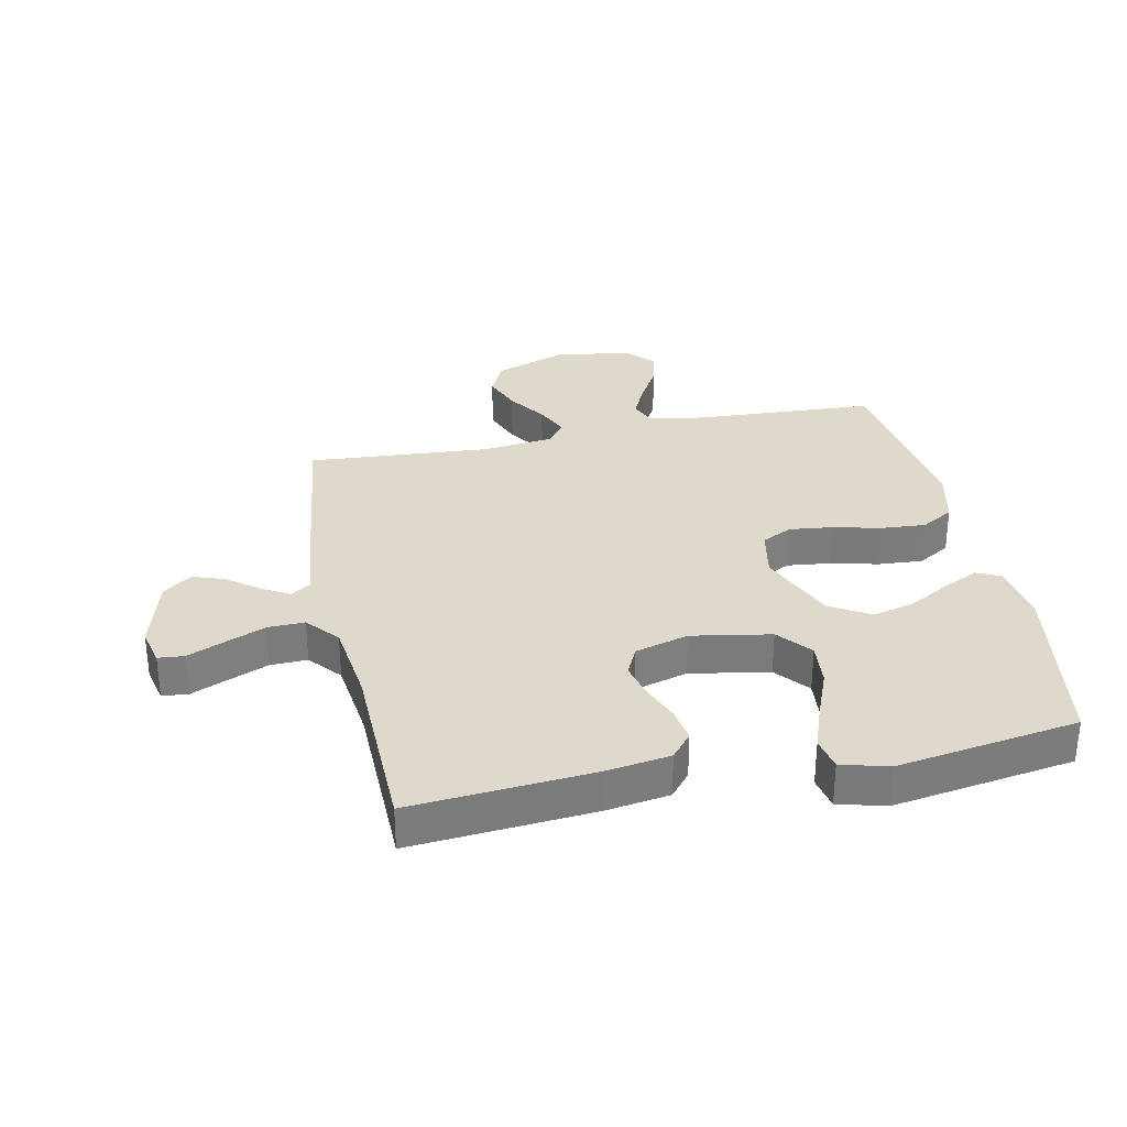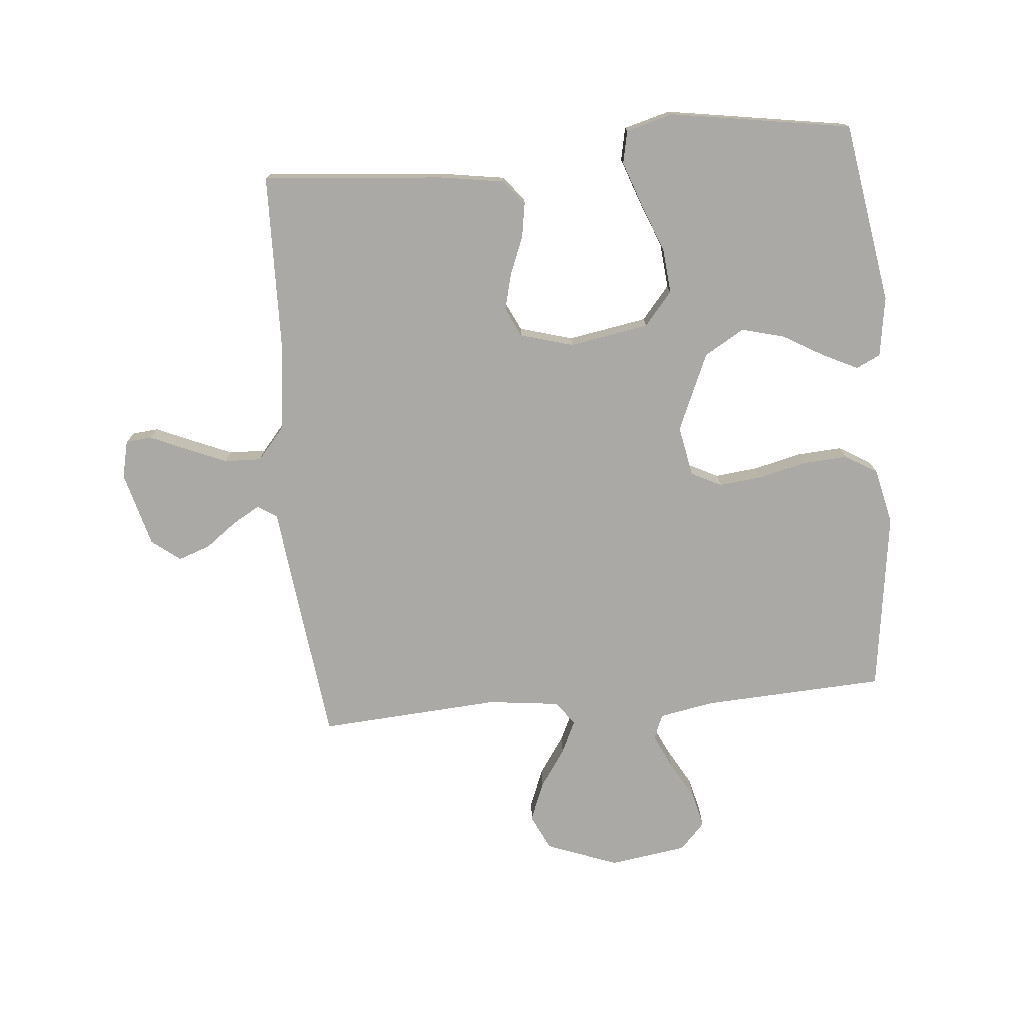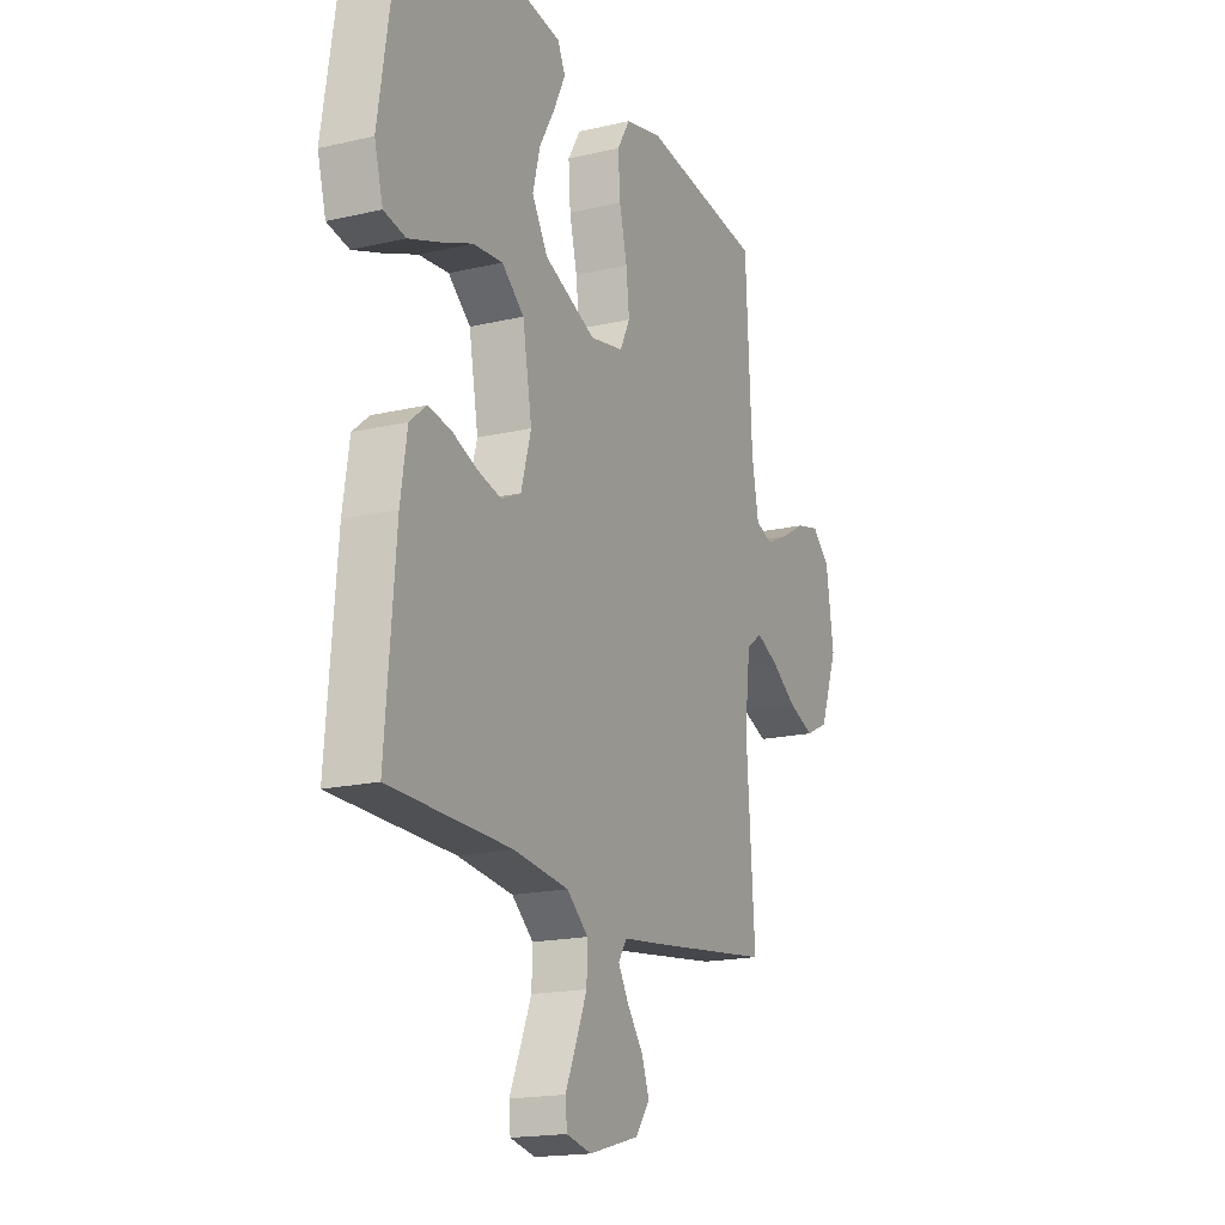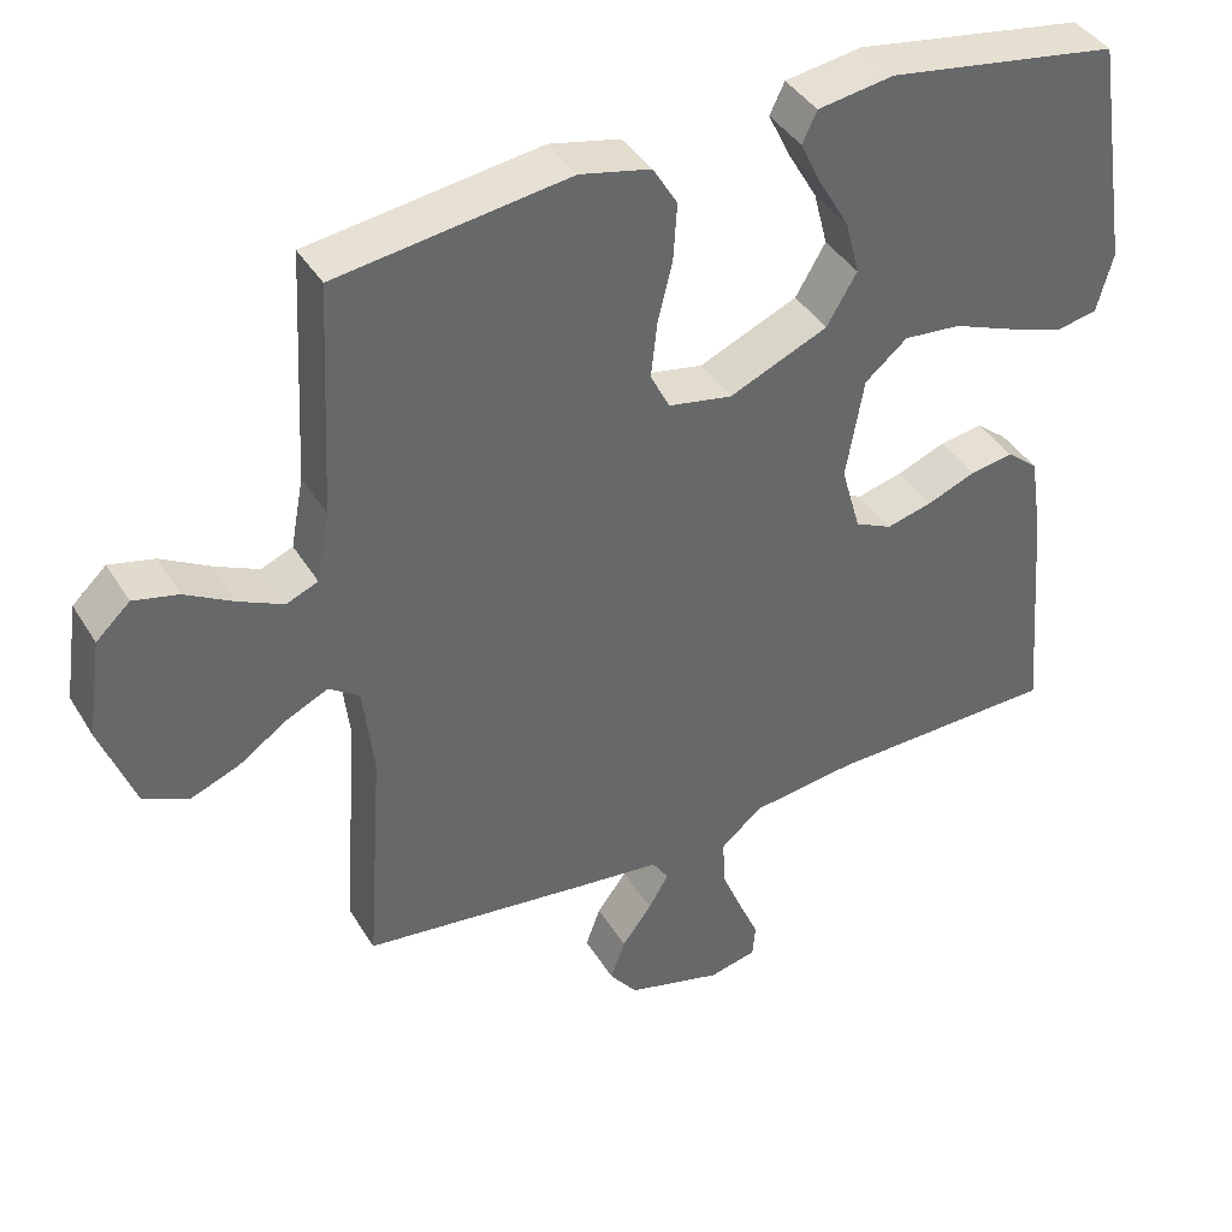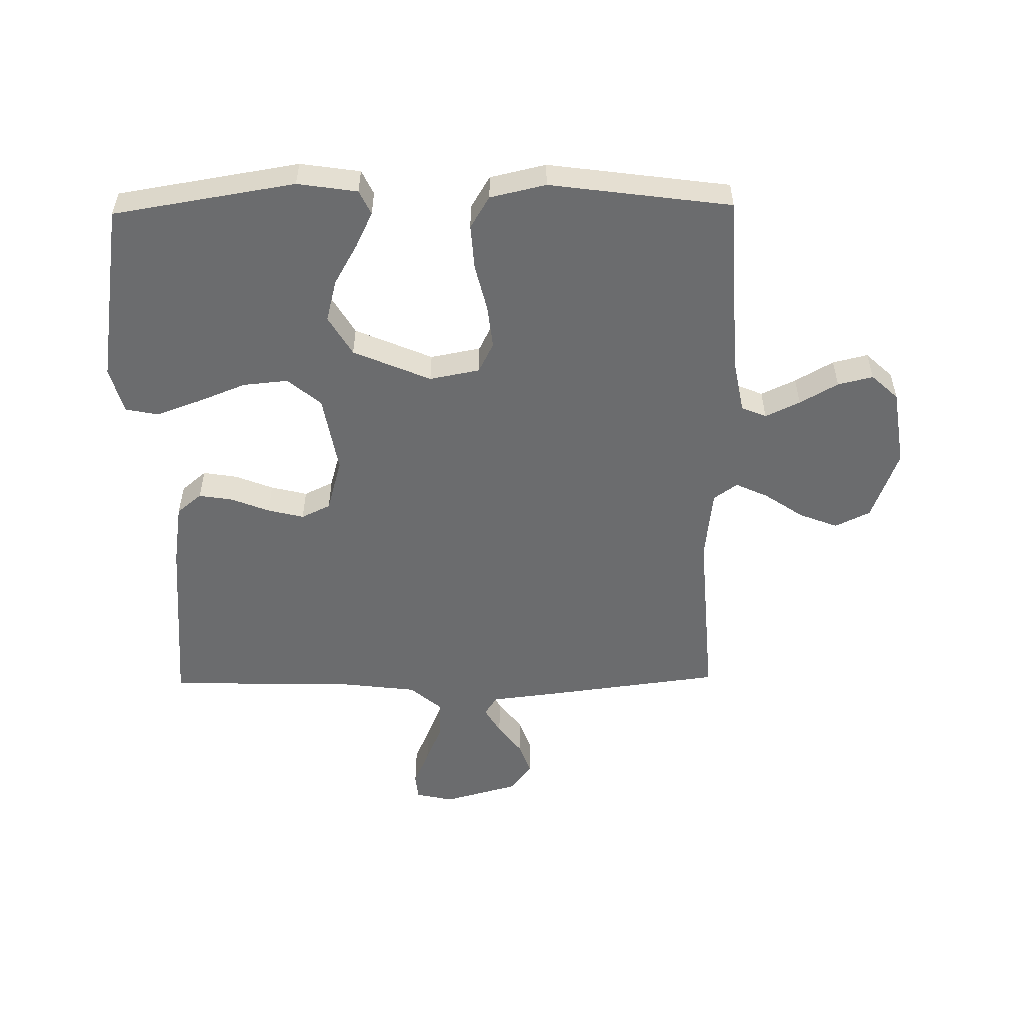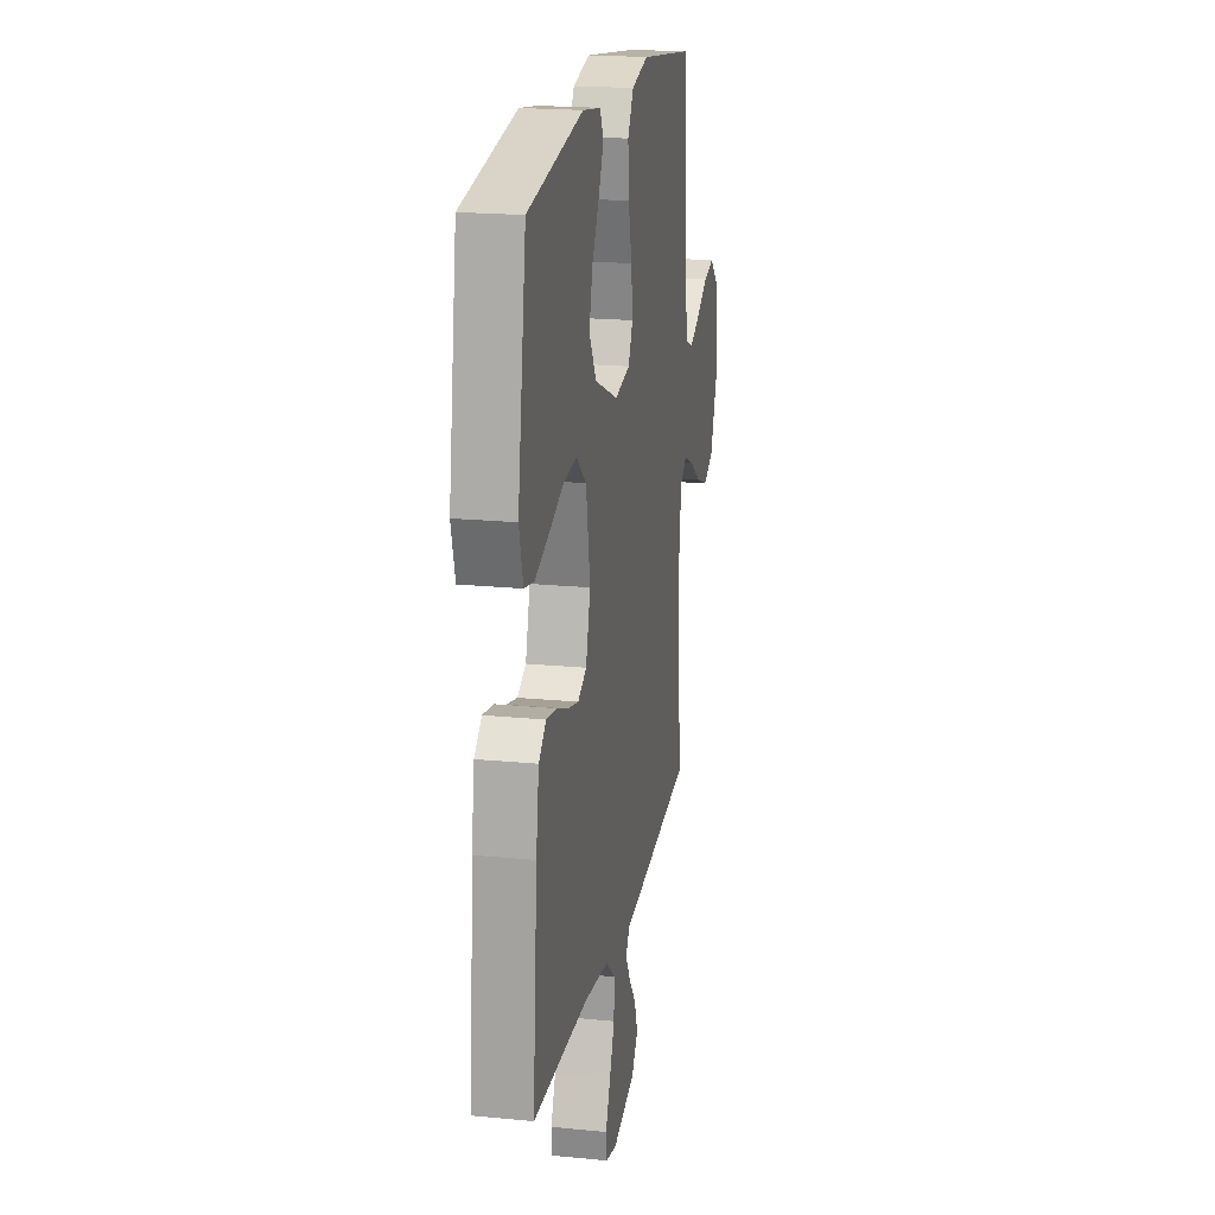
<metadata>
{"format":"obj","ext":"obj","renderer":"f3d","projection":"perspective","resolution":1024,"background":"white","views":[{"elev":31.7,"azim":-101.7,"up":"+Y"},{"elev":-75.6,"azim":-85.0,"up":"+Y"},{"elev":-17.7,"azim":-65.2,"up":"+Z"},{"elev":40.5,"azim":151.3,"up":"+Z"},{"elev":-53.6,"azim":0.9,"up":"+Y"},{"elev":19.7,"azim":-79.6,"up":"+Z"}]}
</metadata>
<code>
v 0.5 0.07 -0.5
v 0.2 0.07 -0.538
v 0.097 0.07 -0.55
v 0.076 0.07 -0.582
v 0.102 0.07 -0.627
v 0.141 0.07 -0.679
v 0.16 0.07 -0.732
v 0.124 0.07 -0.779
v 0 0.07 -0.813
v -0.062 0.07 -0.799
v -0.066 0.07 -0.756
v -0.04 0.07 -0.696
v -0.012 0.07 -0.629
v -0.01 0.07 -0.568
v -0.063 0.07 -0.523
v -0.2 0.07 -0.506
v -0.5 0.07 -0.5
v -0.475 0.07 -0.2
v -0.459 0.07 -0.096
v -0.418 0.07 -0.062
v -0.362 0.07 -0.071
v -0.299 0.07 -0.096
v -0.239 0.07 -0.111
v -0.191 0.07 -0.088
v -0.166 0.07 0
v -0.189 0.07 0.131
v -0.244 0.07 0.177
v -0.318 0.07 0.17
v -0.399 0.07 0.138
v -0.472 0.07 0.112
v -0.526 0.07 0.123
v -0.547 0.07 0.2
v -0.5 0.07 0.5
v -0.2 0.07 0.549
v -0.101 0.07 0.534
v -0.082 0.07 0.494
v -0.11 0.07 0.436
v -0.149 0.07 0.368
v -0.167 0.07 0.298
v -0.128 0.07 0.232
v 0 0.07 0.177
v 0.083 0.07 0.193
v 0.108 0.07 0.243
v 0.1 0.07 0.314
v 0.081 0.07 0.393
v 0.076 0.07 0.467
v 0.108 0.07 0.52
v 0.2 0.07 0.541
v 0.5 0.07 0.5
v 0.516 0.07 0.2
v 0.533 0.07 0.109
v 0.574 0.07 0.092
v 0.631 0.07 0.119
v 0.694 0.07 0.155
v 0.752 0.07 0.169
v 0.796 0.07 0.128
v 0.815 0.07 0
v 0.771 0.07 -0.118
v 0.713 0.07 -0.146
v 0.649 0.07 -0.121
v 0.586 0.07 -0.078
v 0.532 0.07 -0.053
v 0.493 0.07 -0.081
v 0.479 0.07 -0.2
v 0.5 0 -0.5
v 0.2 0 -0.538
v 0.097 0 -0.55
v 0.076 0 -0.582
v 0.102 0 -0.627
v 0.141 0 -0.679
v 0.16 0 -0.732
v 0.124 0 -0.779
v 0 0 -0.813
v -0.062 0 -0.799
v -0.066 0 -0.756
v -0.04 0 -0.696
v -0.012 0 -0.629
v -0.01 0 -0.568
v -0.063 0 -0.523
v -0.2 0 -0.506
v -0.5 0 -0.5
v -0.475 0 -0.2
v -0.459 0 -0.096
v -0.418 0 -0.062
v -0.362 0 -0.071
v -0.299 0 -0.096
v -0.239 0 -0.111
v -0.191 0 -0.088
v -0.166 0 0
v -0.189 0 0.131
v -0.244 0 0.177
v -0.318 0 0.17
v -0.399 0 0.138
v -0.472 0 0.112
v -0.526 0 0.123
v -0.547 0 0.2
v -0.5 0 0.5
v -0.2 0 0.549
v -0.101 0 0.534
v -0.082 0 0.494
v -0.11 0 0.436
v -0.149 0 0.368
v -0.167 0 0.298
v -0.128 0 0.232
v 0 0 0.177
v 0.083 0 0.193
v 0.108 0 0.243
v 0.1 0 0.314
v 0.081 0 0.393
v 0.076 0 0.467
v 0.108 0 0.52
v 0.2 0 0.541
v 0.5 0 0.5
v 0.516 0 0.2
v 0.533 0 0.109
v 0.574 0 0.092
v 0.631 0 0.119
v 0.694 0 0.155
v 0.752 0 0.169
v 0.796 0 0.128
v 0.815 0 0
v 0.771 0 -0.118
v 0.713 0 -0.146
v 0.649 0 -0.121
v 0.586 0 -0.078
v 0.532 0 -0.053
v 0.493 0 -0.081
v 0.479 0 -0.2
f 58 59 60 61
f 58 61 62
f 57 58 62
f 56 57 62
f 53 54 55 56
f 52 53 56 62
f 51 52 62 63
f 47 48 49 50
f 47 50 51 63
f 44 45 46 47
f 43 44 47 63
f 35 36 37 38
f 33 34 35 38
f 33 38 39
f 32 33 39 40
f 28 29 30 31
f 28 31 32 40
f 19 20 21 22
f 19 22 23
f 16 17 18 19
f 15 16 19 23
f 14 15 23 24
f 9 10 11 12
f 9 12 13
f 8 9 13 14
f 5 6 7 8
f 4 5 8 14
f 64 1 2 3
f 43 63 64 3
f 27 28 40
f 26 27 40 41
f 25 26 41 42
f 14 24 25 42
f 14 42 43
f 3 4 14 43
f 125 124 123 122
f 126 125 122
f 126 122 121
f 126 121 120
f 120 119 118 117
f 126 120 117 116
f 127 126 116 115
f 114 113 112 111
f 127 115 114 111
f 111 110 109 108
f 127 111 108 107
f 102 101 100 99
f 102 99 98 97
f 103 102 97
f 104 103 97 96
f 95 94 93 92
f 104 96 95 92
f 86 85 84 83
f 87 86 83
f 83 82 81 80
f 87 83 80 79
f 88 87 79 78
f 76 75 74 73
f 77 76 73
f 78 77 73 72
f 72 71 70 69
f 78 72 69 68
f 67 66 65 128
f 67 128 127 107
f 104 92 91
f 105 104 91 90
f 106 105 90 89
f 106 89 88 78
f 107 106 78
f 107 78 68 67
f 1 65 66 2
f 2 66 67 3
f 3 67 68 4
f 4 68 69 5
f 5 69 70 6
f 6 70 71 7
f 7 71 72 8
f 8 72 73 9
f 9 73 74 10
f 10 74 75 11
f 11 75 76 12
f 12 76 77 13
f 13 77 78 14
f 14 78 79 15
f 15 79 80 16
f 16 80 81 17
f 17 81 82 18
f 18 82 83 19
f 19 83 84 20
f 20 84 85 21
f 21 85 86 22
f 22 86 87 23
f 23 87 88 24
f 24 88 89 25
f 25 89 90 26
f 26 90 91 27
f 27 91 92 28
f 28 92 93 29
f 29 93 94 30
f 30 94 95 31
f 31 95 96 32
f 32 96 97 33
f 33 97 98 34
f 34 98 99 35
f 35 99 100 36
f 36 100 101 37
f 37 101 102 38
f 38 102 103 39
f 39 103 104 40
f 40 104 105 41
f 41 105 106 42
f 42 106 107 43
f 43 107 108 44
f 44 108 109 45
f 45 109 110 46
f 46 110 111 47
f 47 111 112 48
f 48 112 113 49
f 49 113 114 50
f 50 114 115 51
f 51 115 116 52
f 52 116 117 53
f 53 117 118 54
f 54 118 119 55
f 55 119 120 56
f 56 120 121 57
f 57 121 122 58
f 58 122 123 59
f 59 123 124 60
f 60 124 125 61
f 61 125 126 62
f 62 126 127 63
f 63 127 128 64
f 64 128 65 1

</code>
